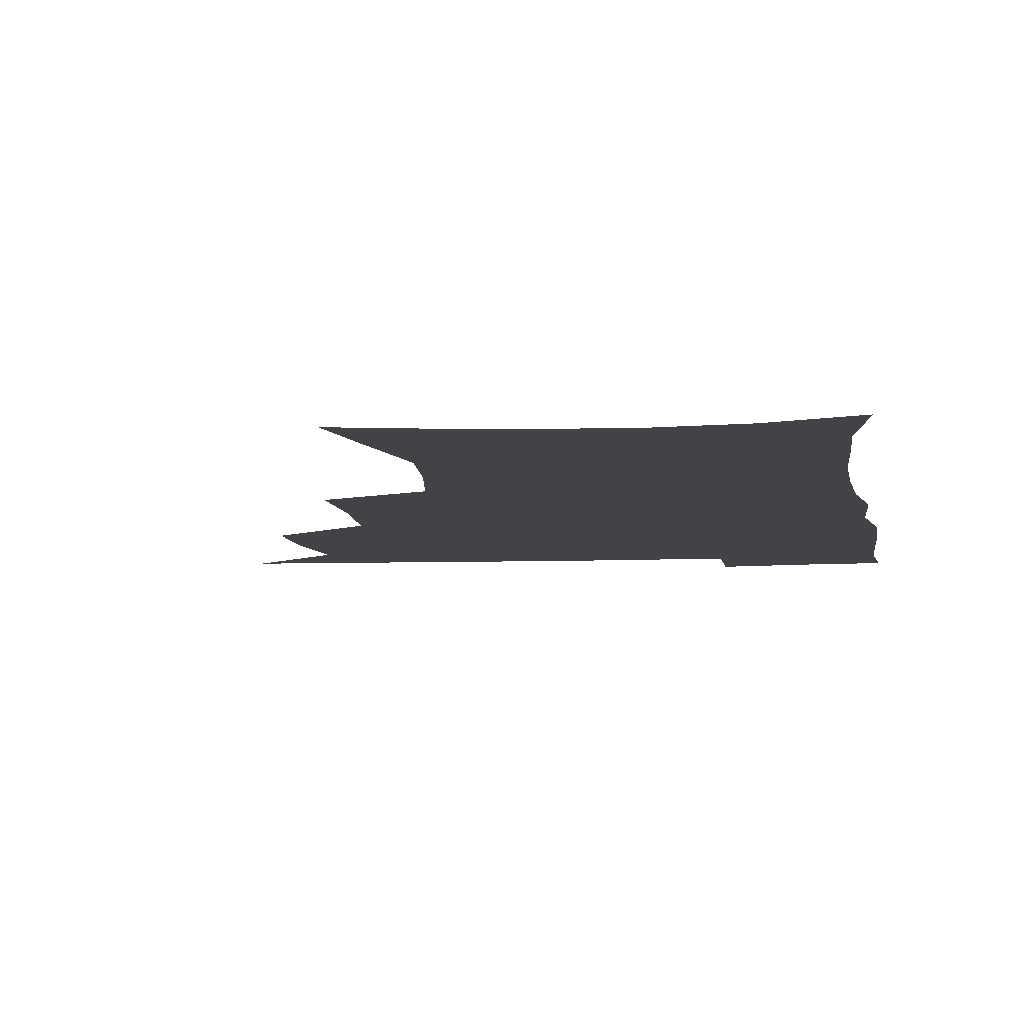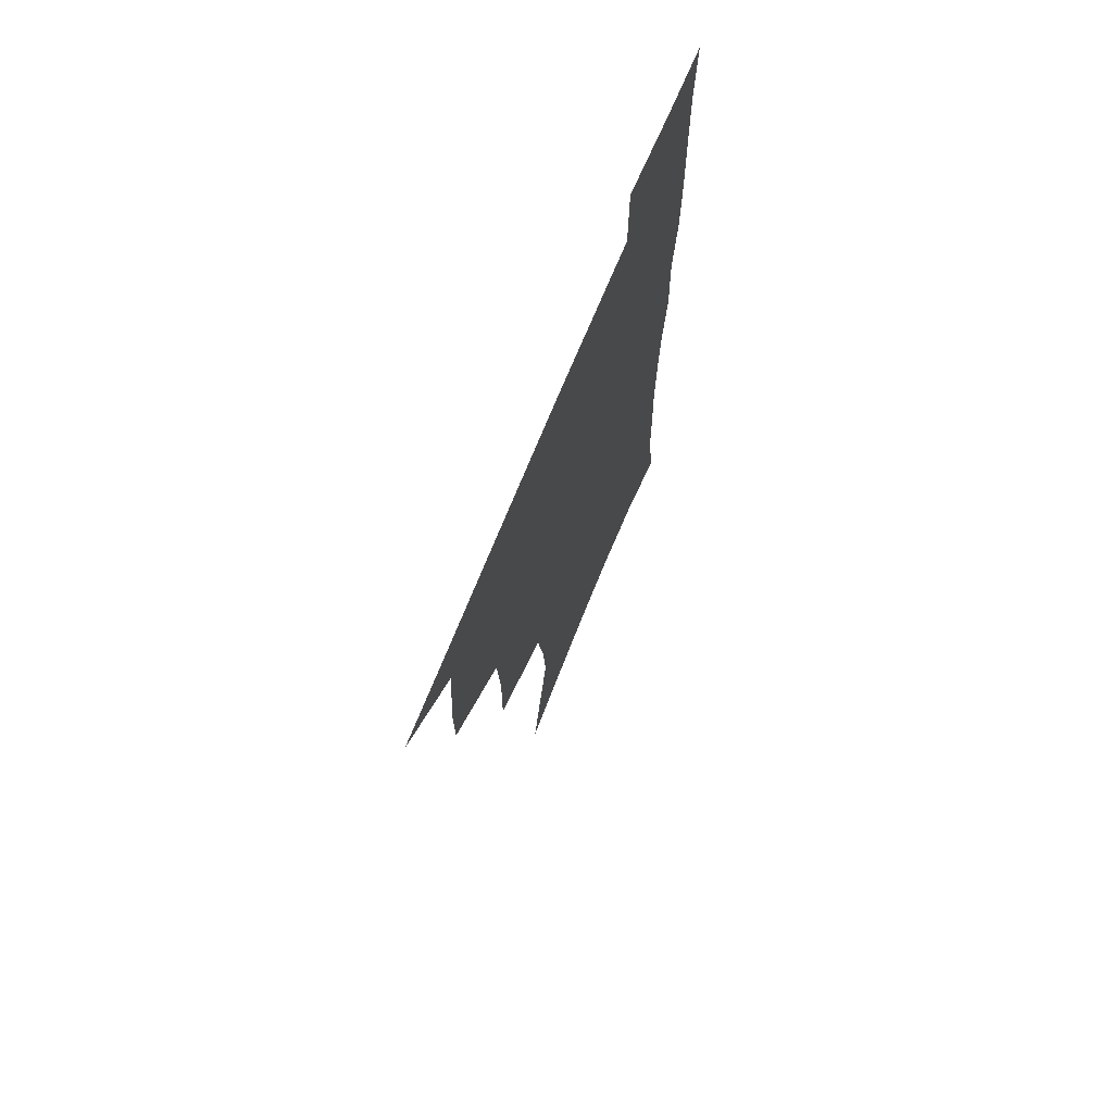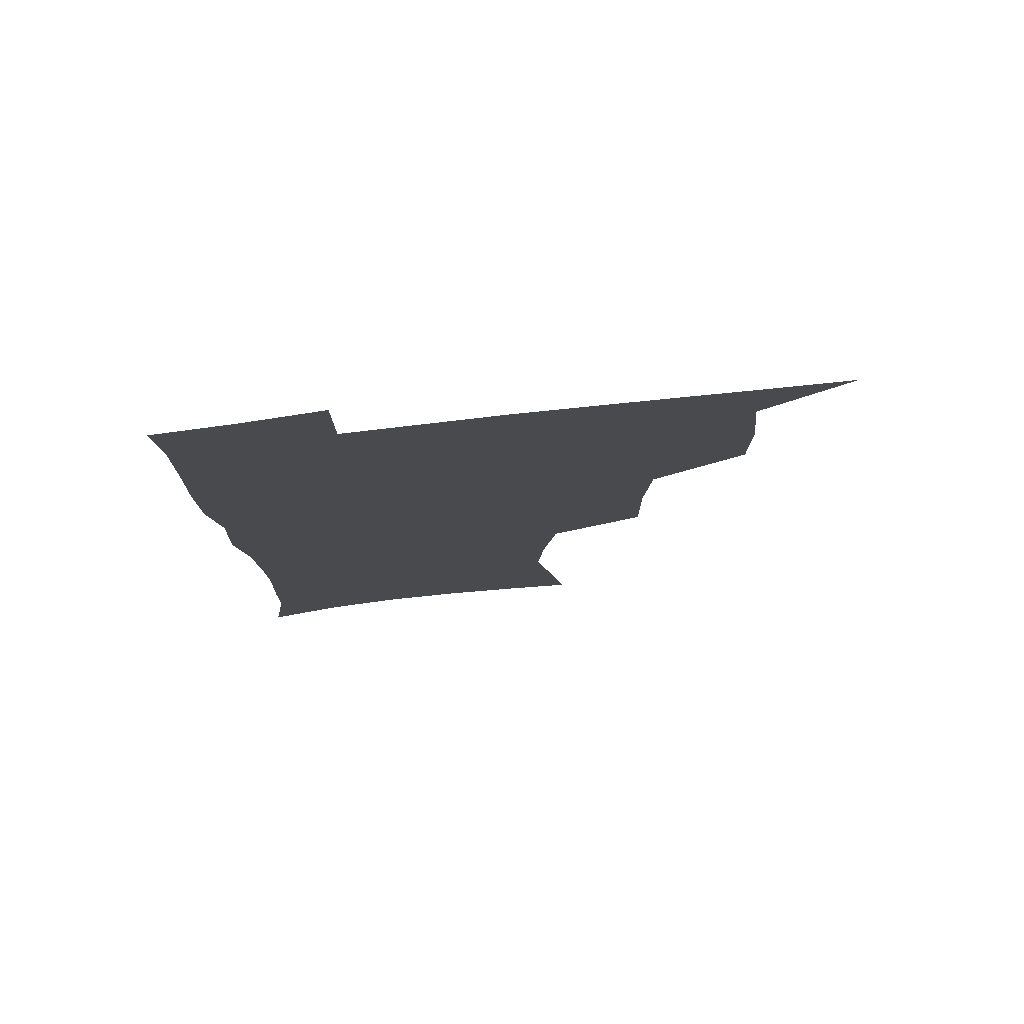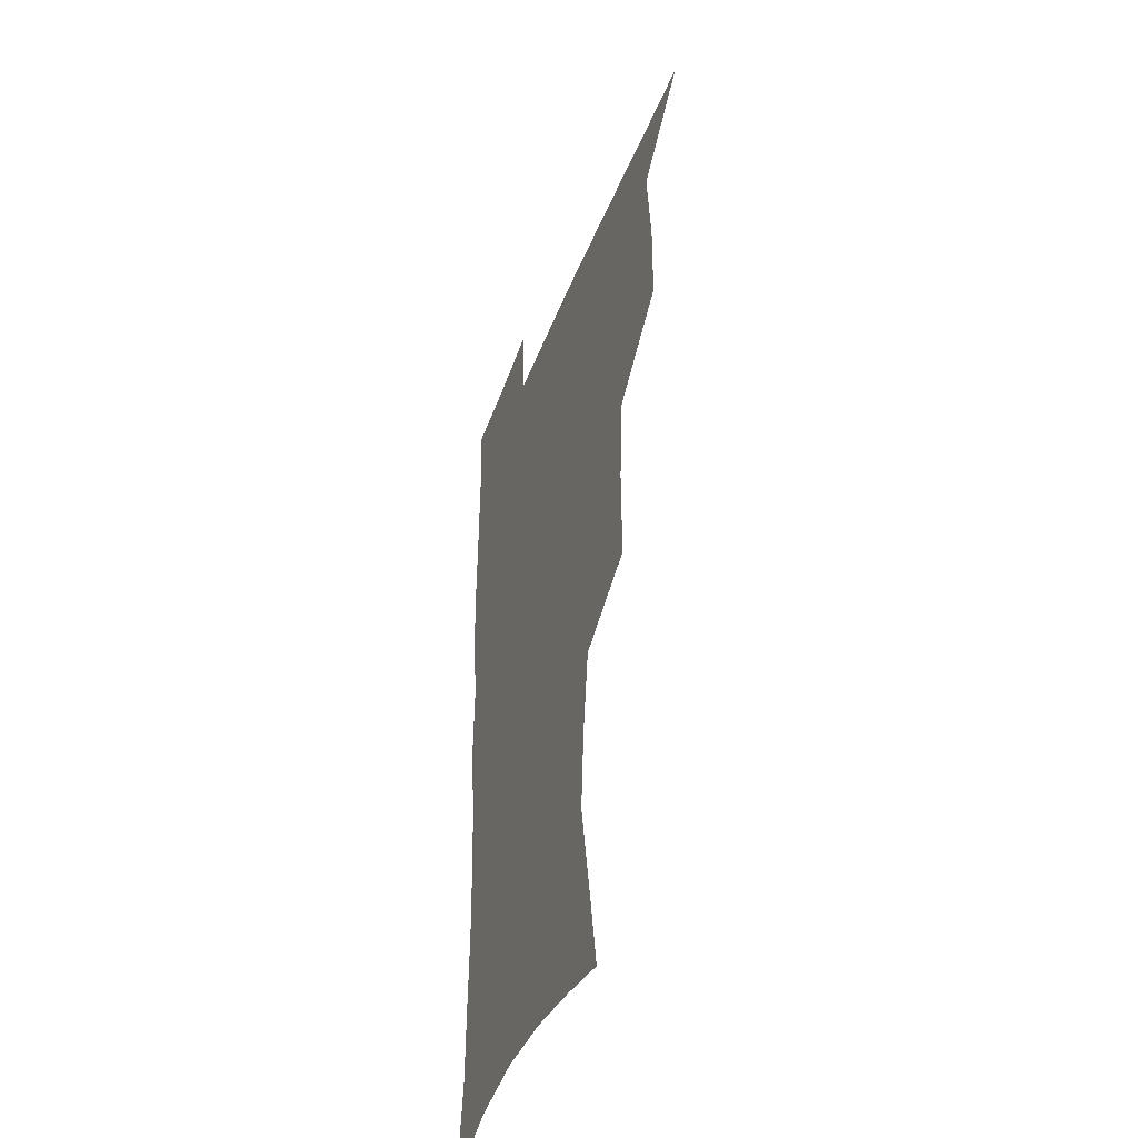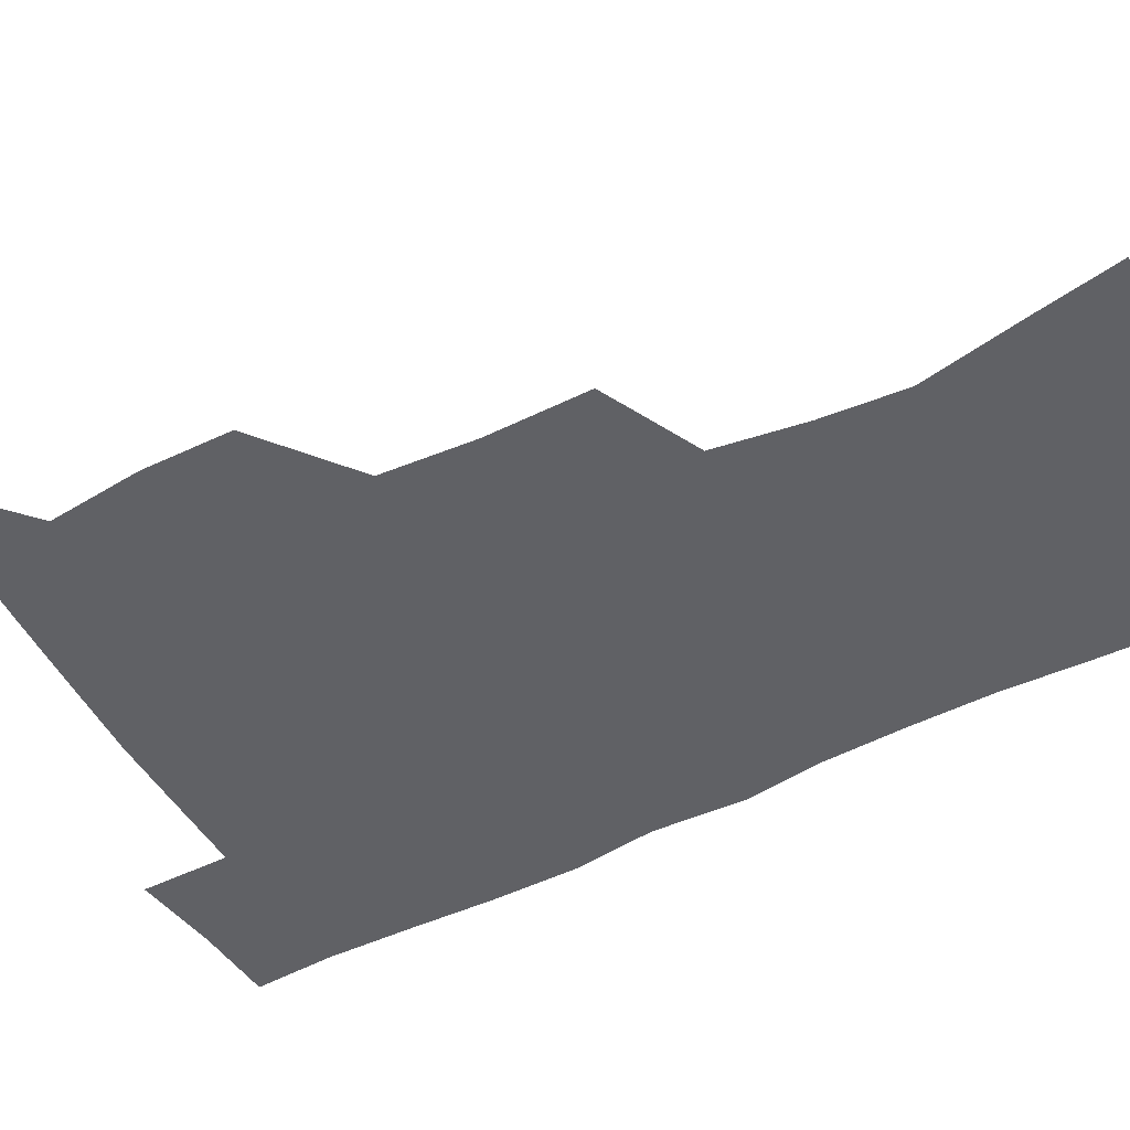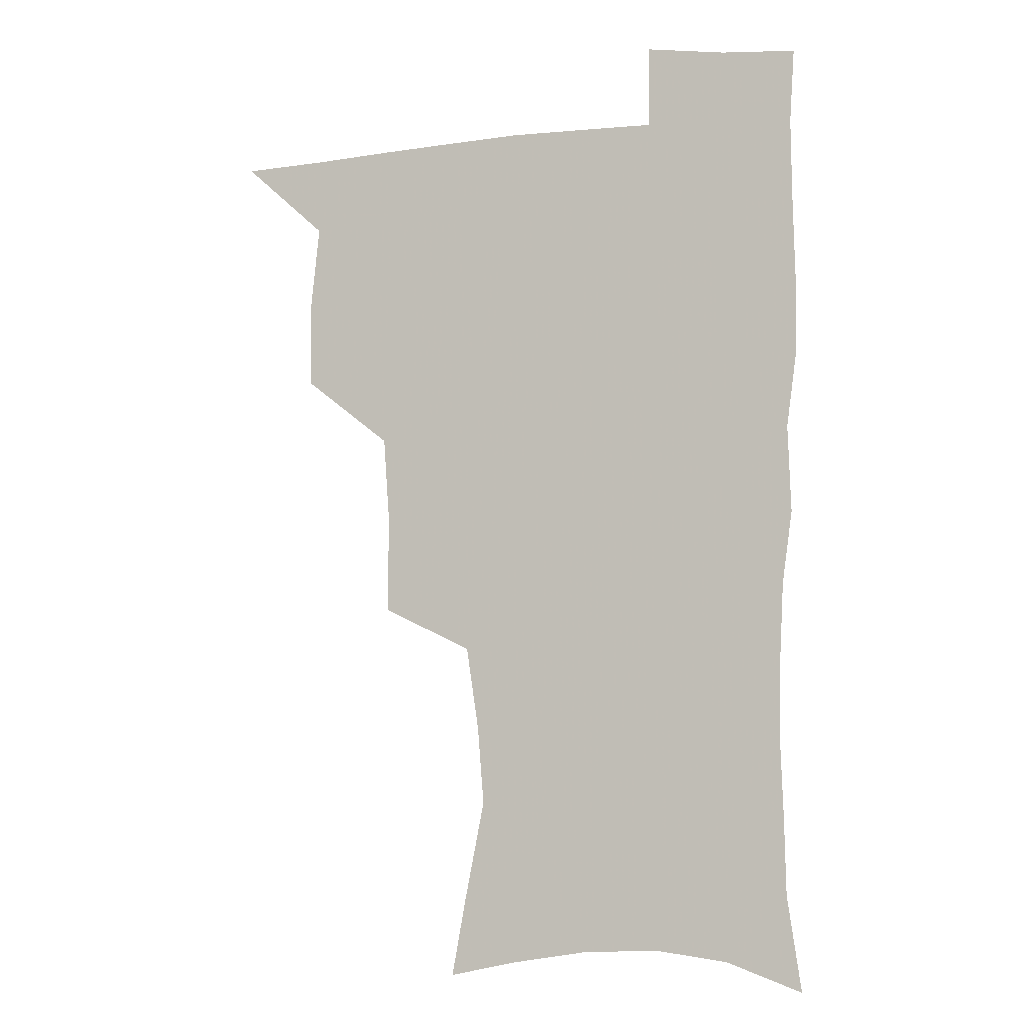
<metadata>
{"format":"obj","ext":"obj","renderer":"f3d","projection":"perspective","resolution":1024,"background":"white","views":[{"elev":-6.9,"azim":7.7,"up":"+Z"},{"elev":72.0,"azim":-67.6,"up":"+Y"},{"elev":78.0,"azim":173.5,"up":"+Y"},{"elev":-42.5,"azim":-109.7,"up":"+Y"},{"elev":-48.4,"azim":-61.5,"up":"+Z"},{"elev":-6.2,"azim":17.8,"up":"+Y"}]}
</metadata>
<code>
v 480.8 506.9 0
v 509.9 411.6 0
v 509.7 444 0
v 513.2 477.8 0
v 513.7 508.1 0
v 545.8 313.7 0
v 546.2 351.3 0
v 543.8 385.1 0
v 543.5 418.9 0
v 546.7 452.4 0
v 545.8 481.1 0
v 543.9 509.8 0
v 575.1 164.6 0
v 580.6 194.8 0
v 588.2 234 0
v 585.8 264.4 0
v 581 296.8 0
v 578.8 332.4 0
v 576.6 363.2 0
v 575.6 394.8 0
v 576.4 426.7 0
v 576.2 455.3 0
v 574.8 482.8 0
v 573.1 511.1 0
v 601.1 170.4 0
v 611.4 215.6 0
v 610.5 241.9 0
v 609.3 275.3 0
v 606.9 307 0
v 605.2 338.2 0
v 603.8 367.8 0
v 603.3 398.1 0
v 604.1 429.1 0
v 604.1 456.7 0
v 603.5 483.8 0
v 601.8 512.2 0
v 630.1 175.3 0
v 634.5 218 0
v 634.4 249.6 0
v 633.2 280.3 0
v 631.8 310.9 0
v 630.9 341.1 0
v 630.6 372.3 0
v 630.5 400.9 0
v 630.8 429.2 0
v 631.1 457.3 0
v 631.4 484.1 0
v 631.1 511.9 0
v 659.8 176.9 0
v 658.8 216.2 0
v 658.6 246.4 0
v 657 280.1 0
v 656.2 311.1 0
v 656.3 339.8 0
v 656.1 370.9 0
v 656.6 399.8 0
v 657.4 428.1 0
v 657.9 456.3 0
v 659 483.7 0
v 659.9 511.5 0
v 660.2 543.4 0
v 688.4 173.3 0
v 684.2 211.1 0
v 683 242.8 0
v 682.1 274.3 0
v 681.8 305.1 0
v 681.9 335.7 0
v 683.4 364.5 0
v 685.3 393.2 0
v 685.4 423.7 0
v 686 453.3 0
v 687.1 482.1 0
v 688.1 510.8 0
v 691 538.9 0
v 718 162.6 0
v 712.5 199.6 0
v 711.8 229.3 0
v 710.7 260.7 0
v 711.3 290.9 0
v 712.7 321.1 0
v 716.6 349.4 0
v 715.4 383.5 0
v 719.2 412.6 0
v 719.6 444.4 0
v 718.7 476.6 0
v 718.3 507.9 0
v 720.1 536.8 0
f 4 5 1
f 8 9 2
f 2 9 3
f 9 10 3
f 3 10 4
f 10 11 4
f 4 11 5
f 11 12 5
f 17 18 6
f 6 18 7
f 18 19 7
f 7 19 8
f 19 20 8
f 8 20 9
f 20 21 9
f 9 21 10
f 21 22 10
f 10 22 11
f 22 23 11
f 11 23 12
f 23 24 12
f 13 25 14
f 25 26 14
f 14 26 15
f 26 27 15
f 15 27 16
f 27 28 16
f 16 28 17
f 28 29 17
f 17 29 18
f 29 30 18
f 18 30 19
f 30 31 19
f 19 31 20
f 31 32 20
f 20 32 21
f 32 33 21
f 21 33 22
f 33 34 22
f 22 34 23
f 34 35 23
f 23 35 24
f 35 36 24
f 25 37 26
f 37 38 26
f 26 38 27
f 38 39 27
f 27 39 28
f 39 40 28
f 28 40 29
f 40 41 29
f 29 41 30
f 41 42 30
f 30 42 31
f 42 43 31
f 31 43 32
f 43 44 32
f 32 44 33
f 44 45 33
f 33 45 34
f 45 46 34
f 34 46 35
f 46 47 35
f 35 47 36
f 47 48 36
f 37 49 38
f 49 50 38
f 38 50 39
f 50 51 39
f 39 51 40
f 51 52 40
f 40 52 41
f 52 53 41
f 41 53 42
f 53 54 42
f 42 54 43
f 54 55 43
f 43 55 44
f 55 56 44
f 44 56 45
f 56 57 45
f 45 57 46
f 57 58 46
f 46 58 47
f 58 59 47
f 47 59 48
f 59 60 48
f 49 62 50
f 62 63 50
f 50 63 51
f 63 64 51
f 51 64 52
f 64 65 52
f 52 65 53
f 65 66 53
f 53 66 54
f 66 67 54
f 54 67 55
f 67 68 55
f 55 68 56
f 68 69 56
f 56 69 57
f 69 70 57
f 57 70 58
f 70 71 58
f 58 71 59
f 71 72 59
f 59 72 60
f 72 73 60
f 60 73 61
f 73 74 61
f 62 75 63
f 75 76 63
f 63 76 64
f 76 77 64
f 64 77 65
f 77 78 65
f 65 78 66
f 78 79 66
f 66 79 67
f 79 80 67
f 67 80 68
f 80 81 68
f 68 81 69
f 81 82 69
f 69 82 70
f 82 83 70
f 70 83 71
f 83 84 71
f 71 84 72
f 84 85 72
f 72 85 73
f 85 86 73
f 73 86 74
f 86 87 74

</code>
